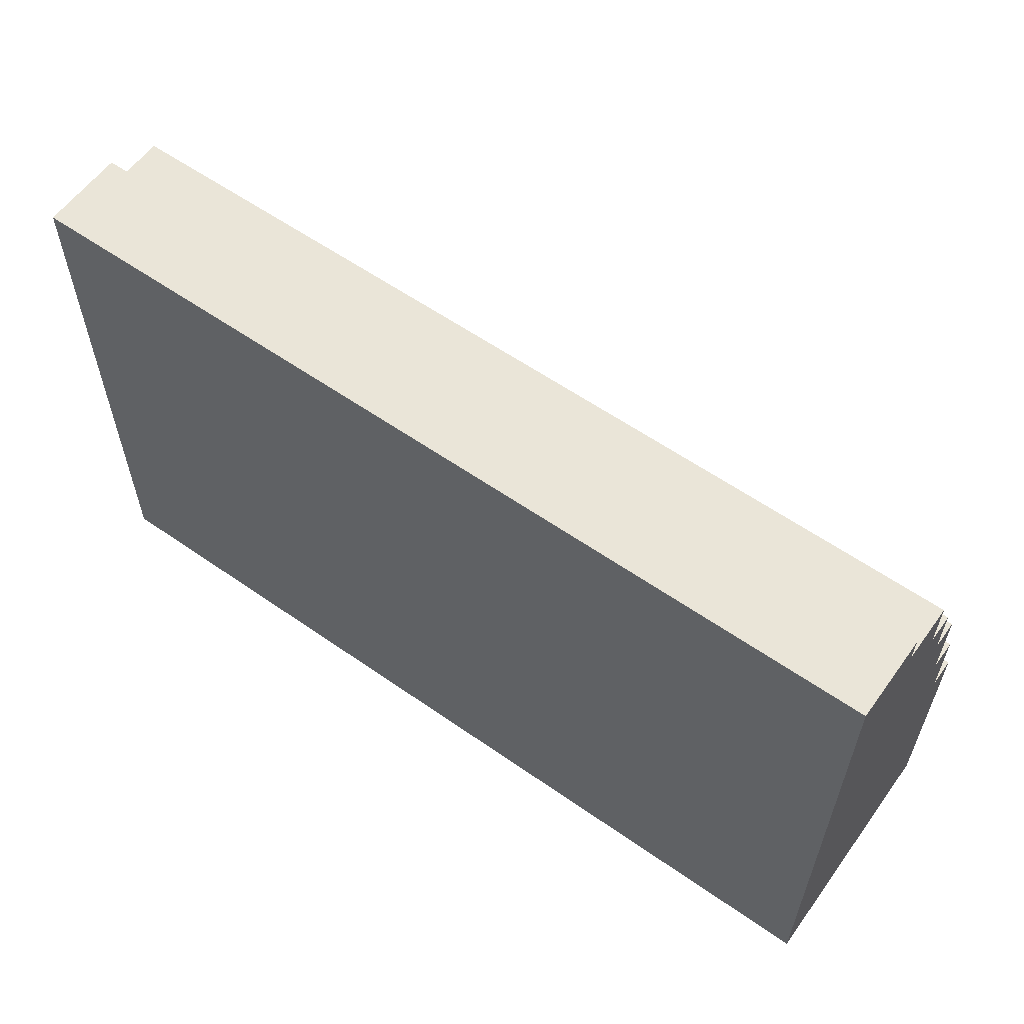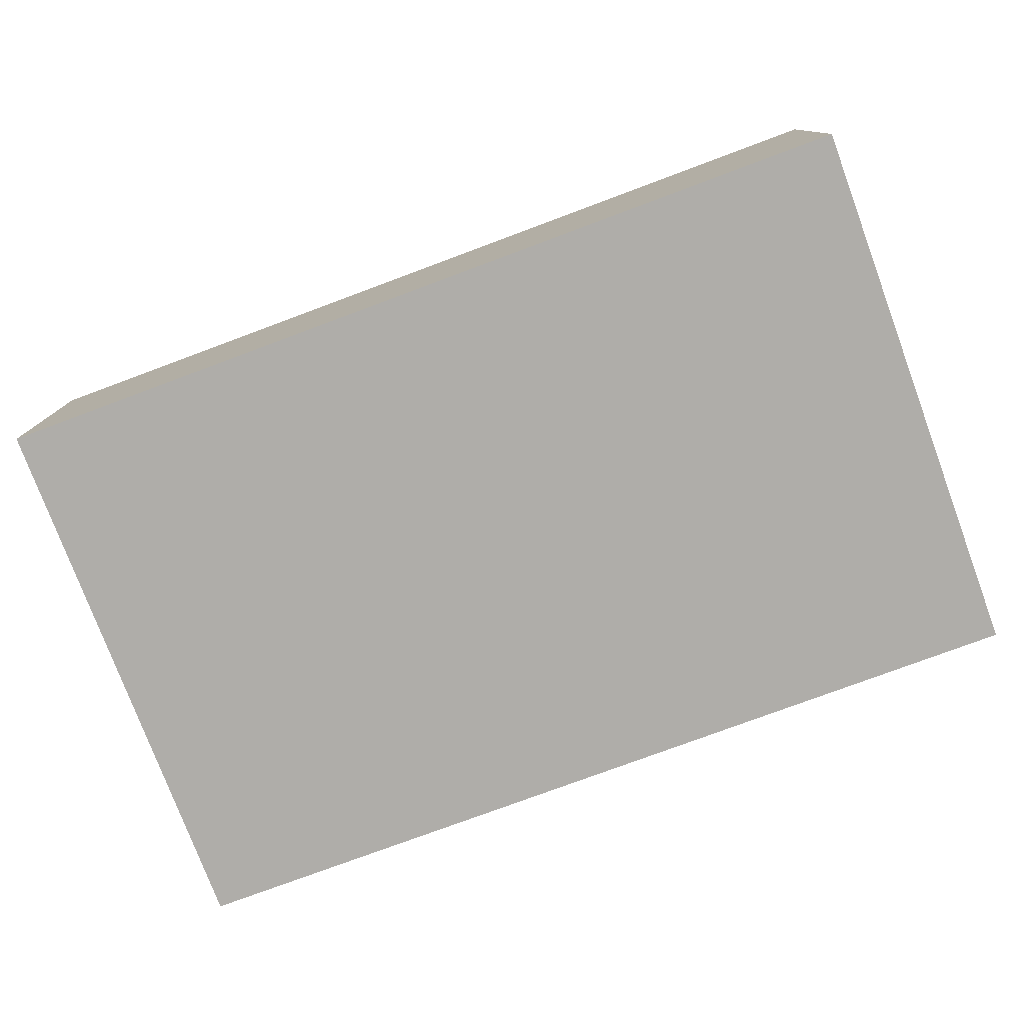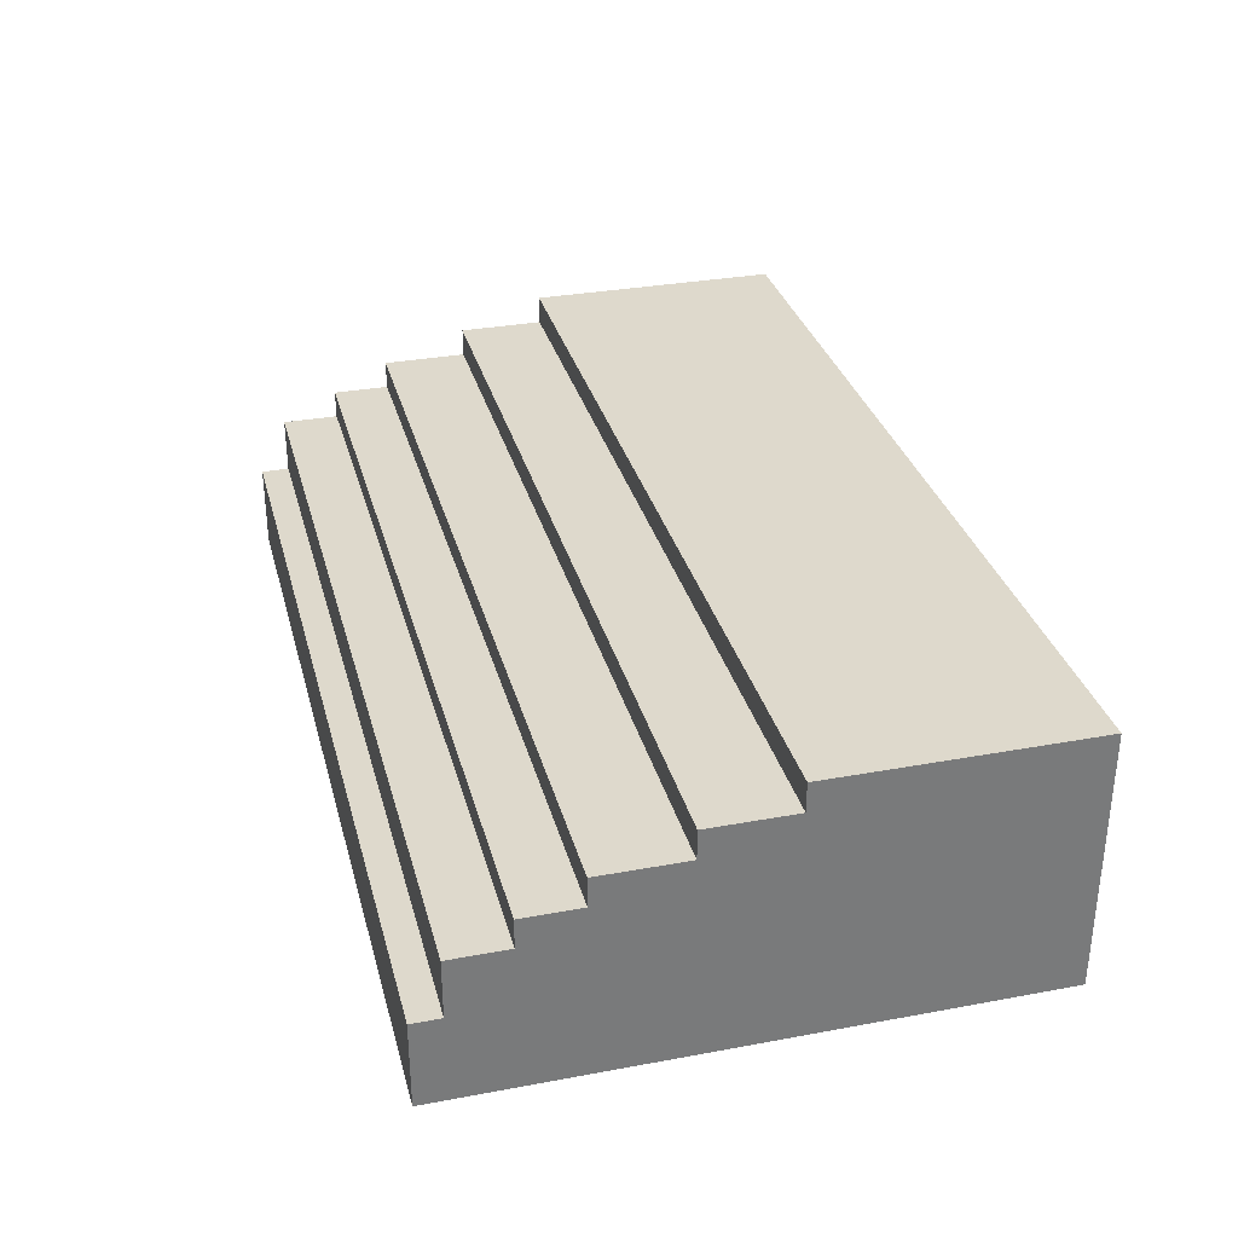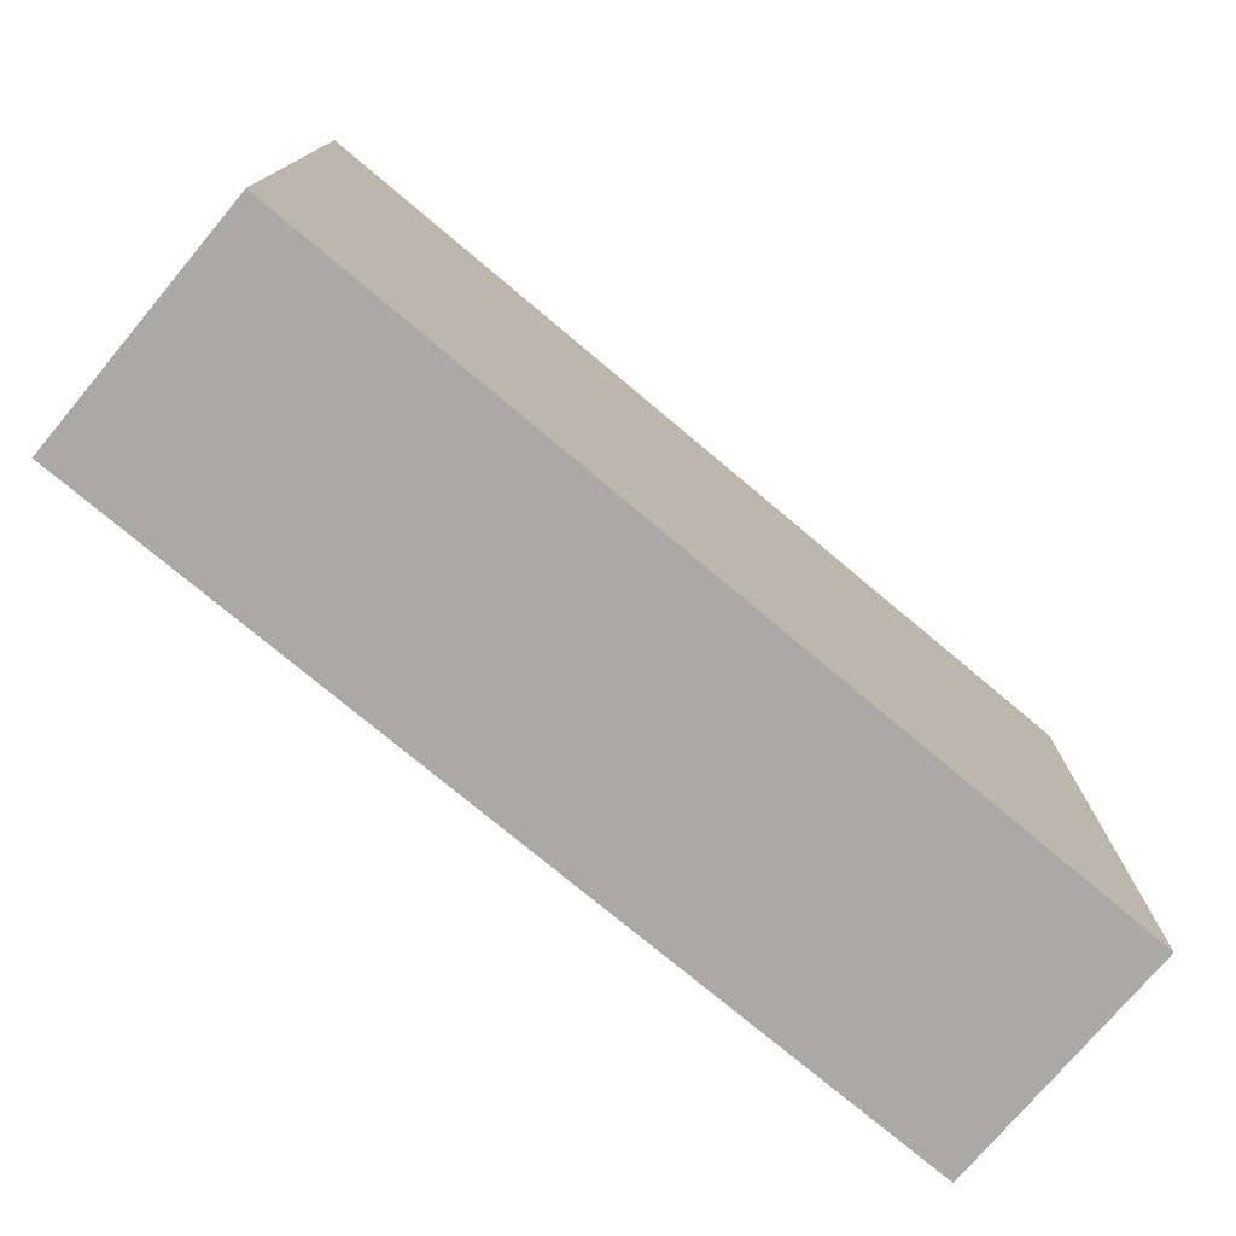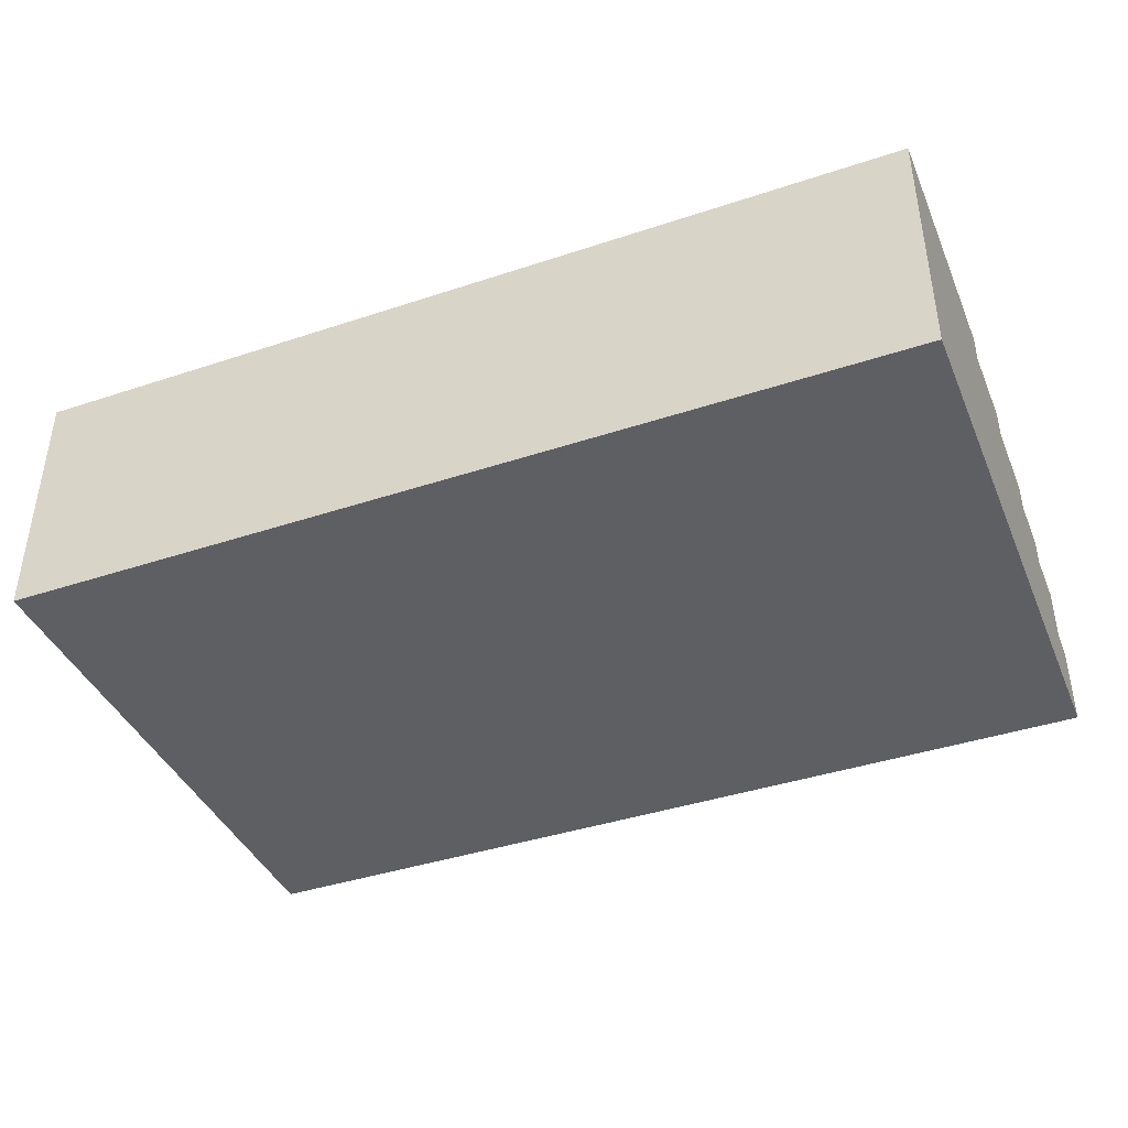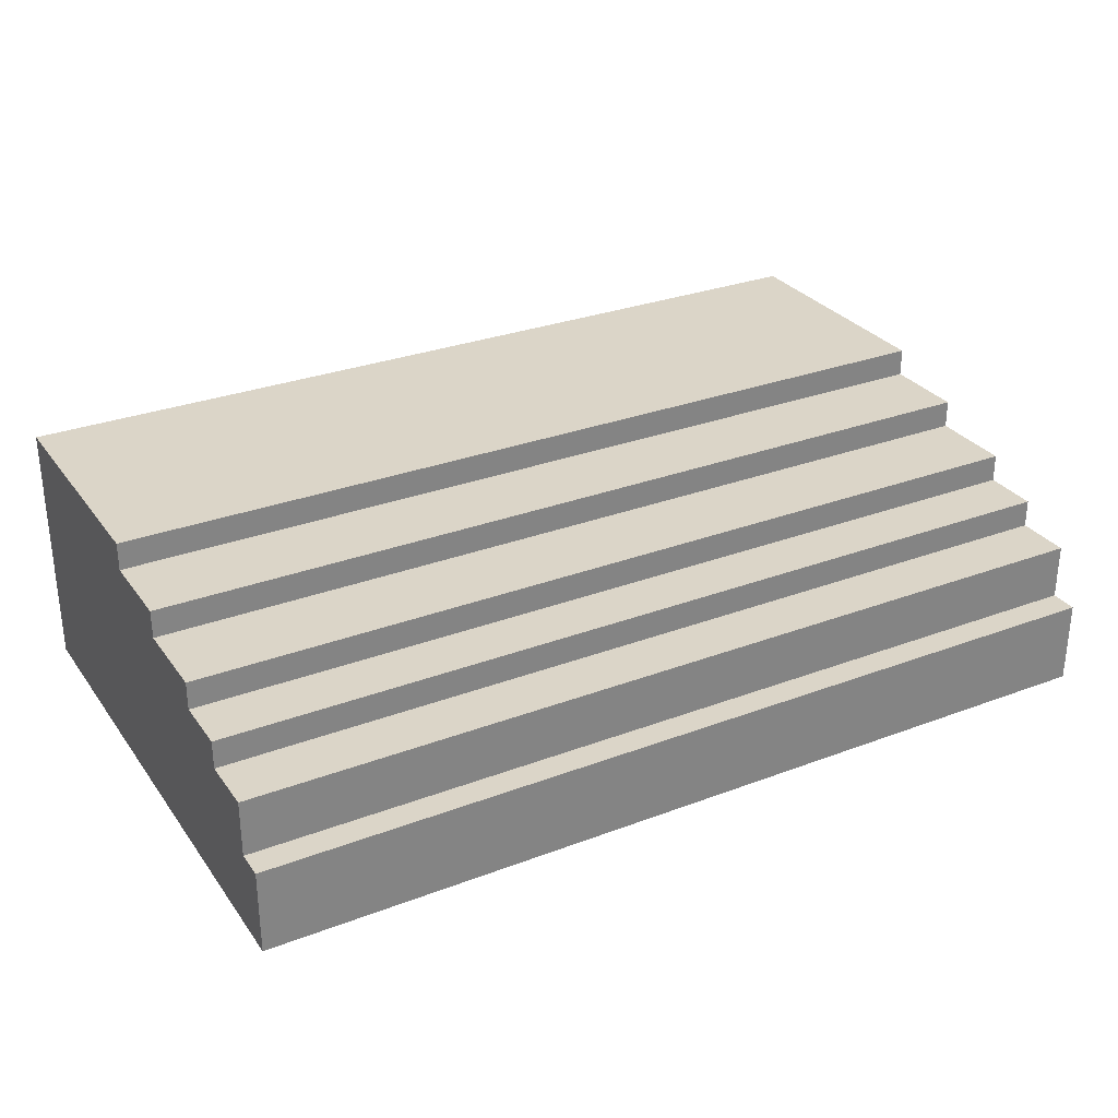
<metadata>
{"format":"obj","ext":"obj","renderer":"f3d","projection":"perspective","resolution":1024,"background":"white","views":[{"elev":59.0,"azim":35.7,"up":"+Z"},{"elev":-77.4,"azim":-159.6,"up":"+Y"},{"elev":32.2,"azim":75.5,"up":"+Y"},{"elev":-75.6,"azim":-40.0,"up":"+Z"},{"elev":-40.9,"azim":-158.0,"up":"+Y"},{"elev":29.6,"azim":-29.1,"up":"+Y"}]}
</metadata>
<code>
o
v 15.5 0 42.3
v 15.5 0 40.3
v 15.5 0.3 42.3
v 15.5 0.3 42.2
v 15.5 0.5 42.2
v 15.5 0.5 42
v 15.5 0.6 42
v 15.5 0.6 41.8
v 15.5 0.7 41.8
v 15.5 0.7 41.5
v 15.5 0.8 41.5
v 15.5 0.8 41.2
v 15.5 0.9 41.2
v 15.5 0.9 40.3
v 18.7 0 42.3
v 18.7 0 40.3
v 18.7 0.3 42.3
v 18.7 0.3 42.2
v 18.7 0.5 42.2
v 18.7 0.5 42
v 18.7 0.6 42
v 18.7 0.6 41.8
v 18.7 0.7 41.8
v 18.7 0.7 41.5
v 18.7 0.8 41.5
v 18.7 0.8 41.2
v 18.7 0.9 41.2
v 18.7 0.9 40.3
v 15.5 0 42.3
v 15.5 0.3 42.3
v 18.7 0 42.3
v 18.7 0.3 42.3
v 15.5 0.3 42.2
v 15.5 0.5 42.2
v 18.7 0.3 42.2
v 18.7 0.5 42.2
v 15.5 0.5 42
v 15.5 0.6 42
v 18.7 0.5 42
v 18.7 0.6 42
v 15.5 0.6 41.8
v 15.5 0.7 41.8
v 18.7 0.6 41.8
v 18.7 0.7 41.8
v 15.5 0.7 41.5
v 15.5 0.8 41.5
v 18.7 0.7 41.5
v 18.7 0.8 41.5
v 15.5 0.8 41.2
v 15.5 0.9 41.2
v 18.7 0.8 41.2
v 18.7 0.9 41.2
v 15.5 0 40.3
v 15.5 0.9 40.3
v 18.7 0 40.3
v 18.7 0.9 40.3
v 15.5 0 42.3
v 18.7 0 42.3
v 15.5 0 40.3
v 18.7 0 40.3
v 15.5 0.3 42.3
v 18.7 0.3 42.3
v 15.5 0.3 42.2
v 18.7 0.3 42.2
v 15.5 0.5 42.2
v 18.7 0.5 42.2
v 15.5 0.5 42
v 18.7 0.5 42
v 15.5 0.6 42
v 18.7 0.6 42
v 15.5 0.6 41.8
v 18.7 0.6 41.8
v 15.5 0.7 41.8
v 18.7 0.7 41.8
v 15.5 0.7 41.5
v 18.7 0.7 41.5
v 15.5 0.8 41.5
v 18.7 0.8 41.5
v 15.5 0.8 41.2
v 18.7 0.8 41.2
v 15.5 0.9 41.2
v 18.7 0.9 41.2
v 15.5 0.9 40.3
v 18.7 0.9 40.3
f 3 2 1
f 4 2 3
f 5 2 4
f 6 2 5
f 7 2 6
f 8 2 7
f 9 2 8
f 10 2 9
f 11 2 10
f 12 2 11
f 13 2 12
f 14 2 13
f 15 16 17
f 17 16 18
f 18 16 19
f 19 16 20
f 20 16 21
f 21 16 22
f 22 16 23
f 23 16 24
f 24 16 25
f 25 16 26
f 26 16 27
f 27 16 28
f 31 30 29
f 32 30 31
f 35 34 33
f 36 34 35
f 39 38 37
f 40 38 39
f 43 42 41
f 44 42 43
f 47 46 45
f 48 46 47
f 51 50 49
f 52 50 51
f 53 54 55
f 55 54 56
f 59 58 57
f 60 58 59
f 61 62 63
f 63 62 64
f 65 66 67
f 67 66 68
f 69 70 71
f 71 70 72
f 73 74 75
f 75 74 76
f 77 78 79
f 79 78 80
f 81 82 83
f 83 82 84

</code>
